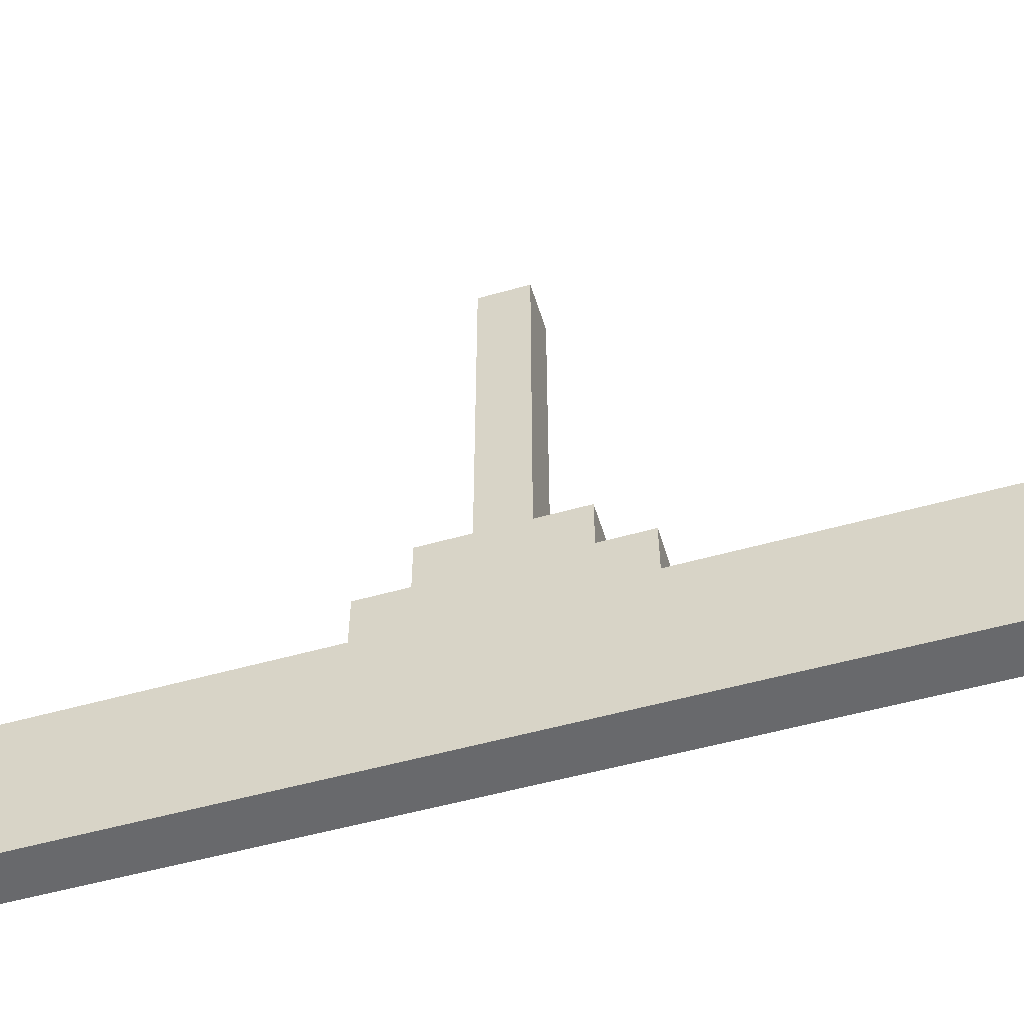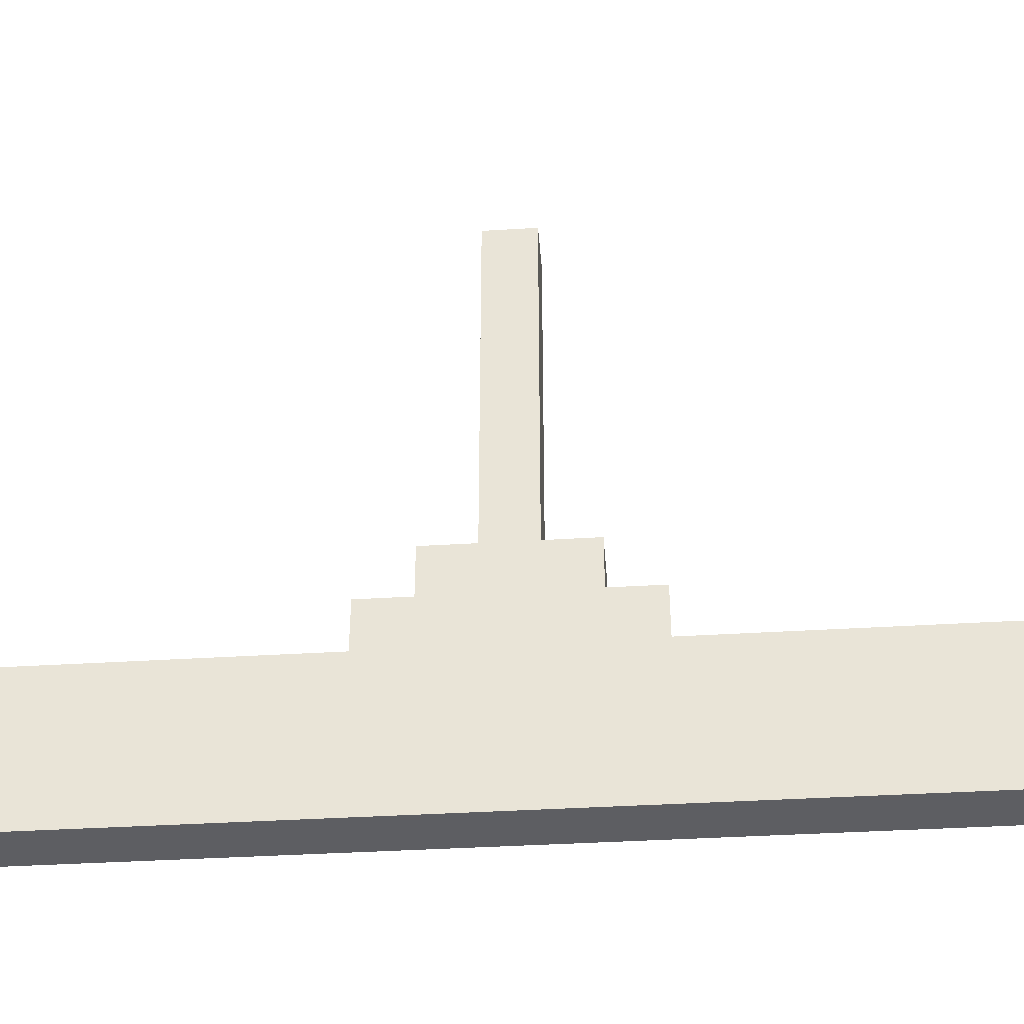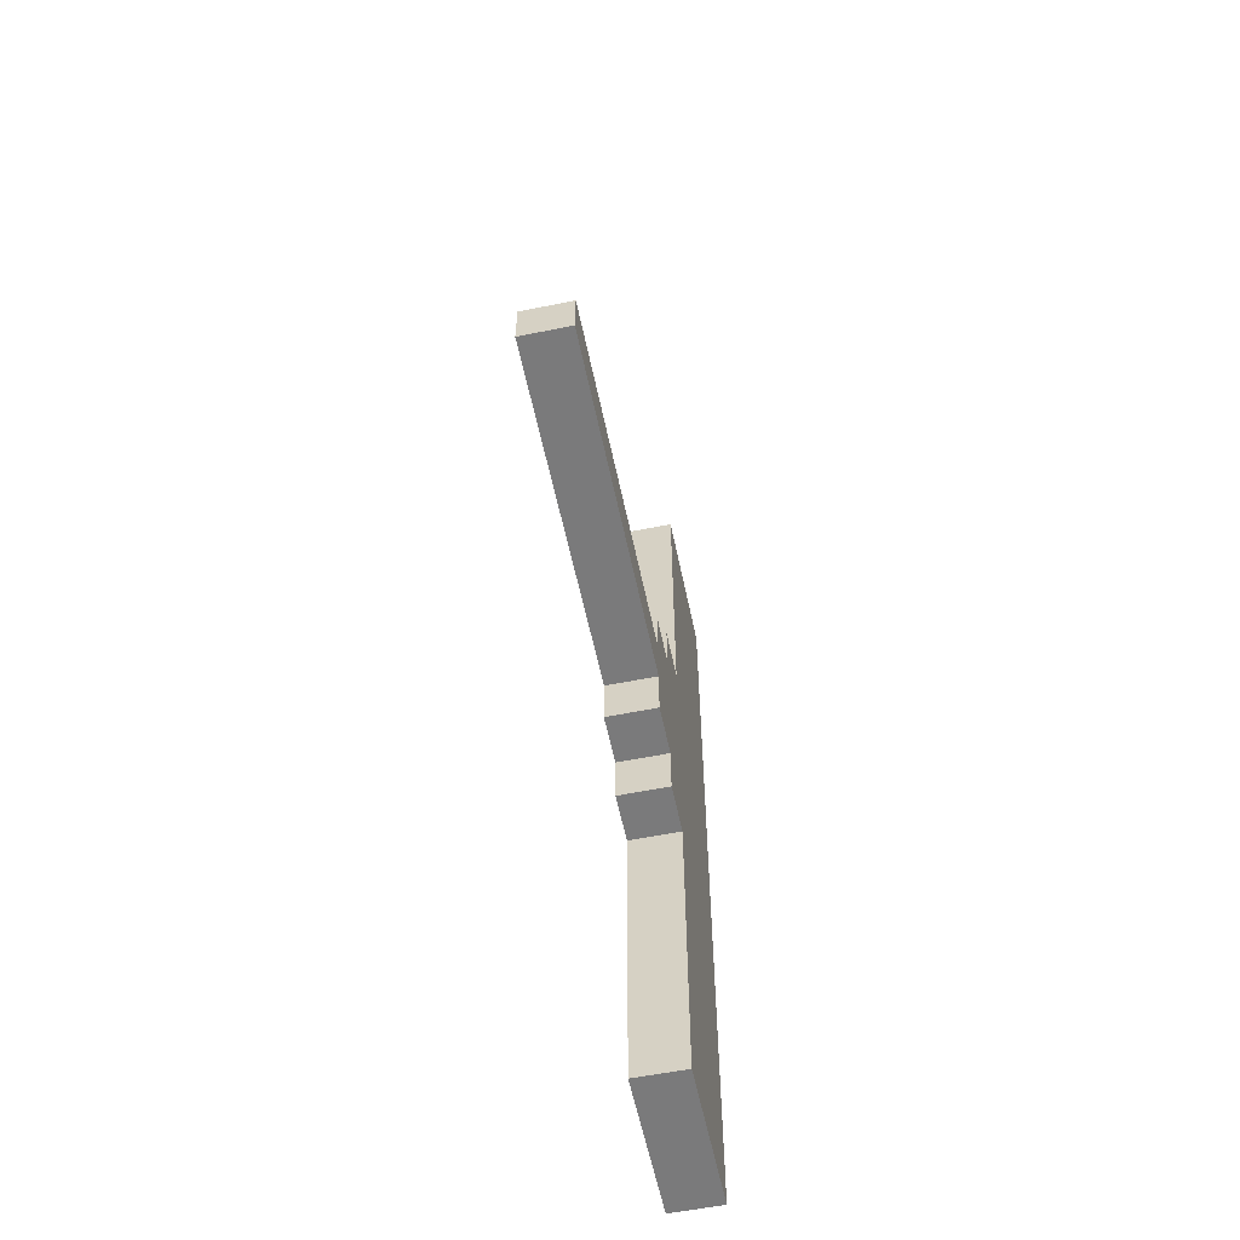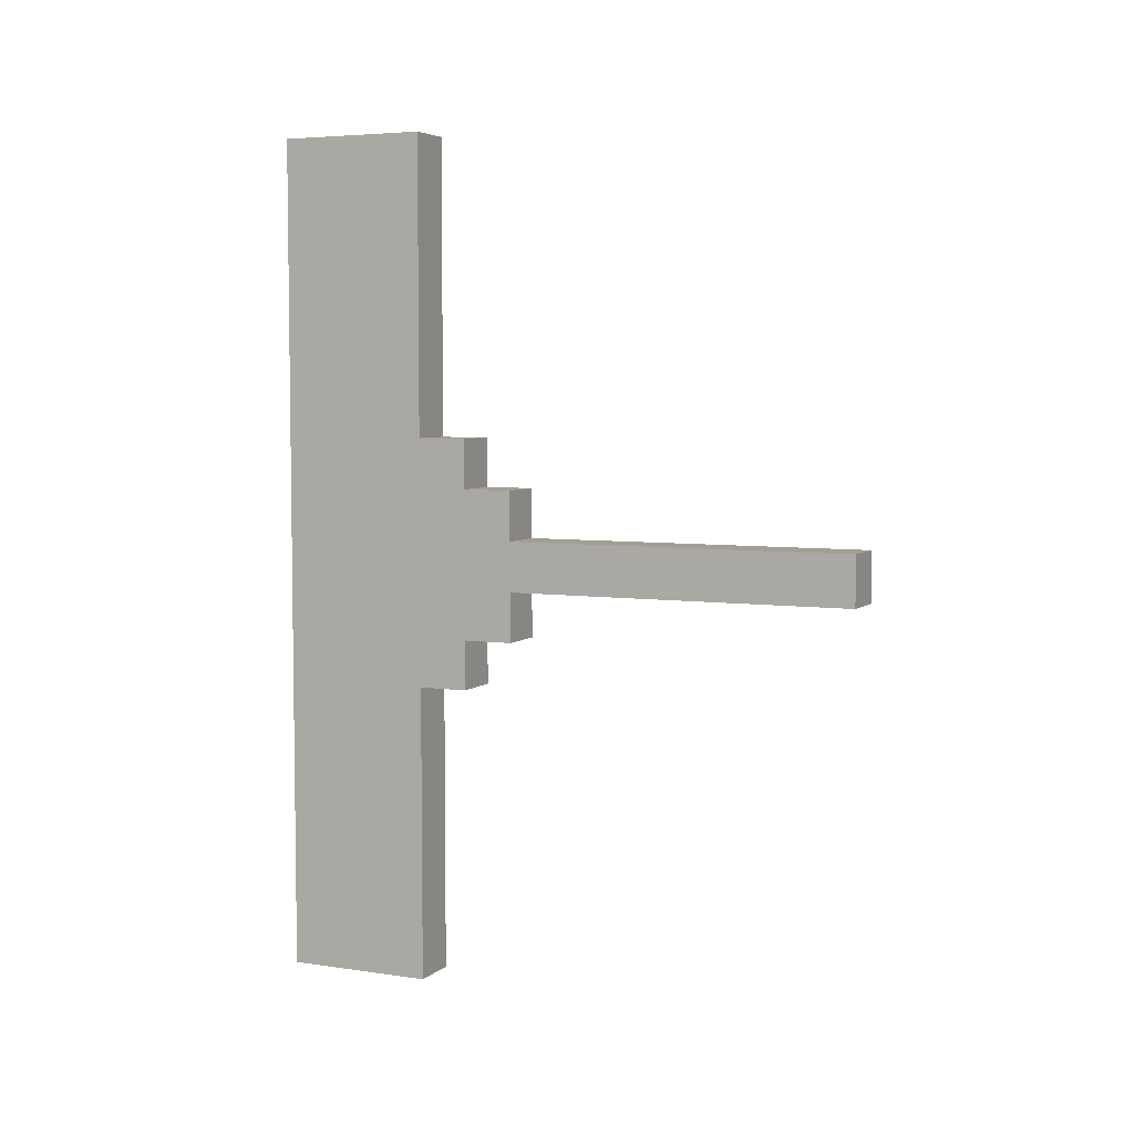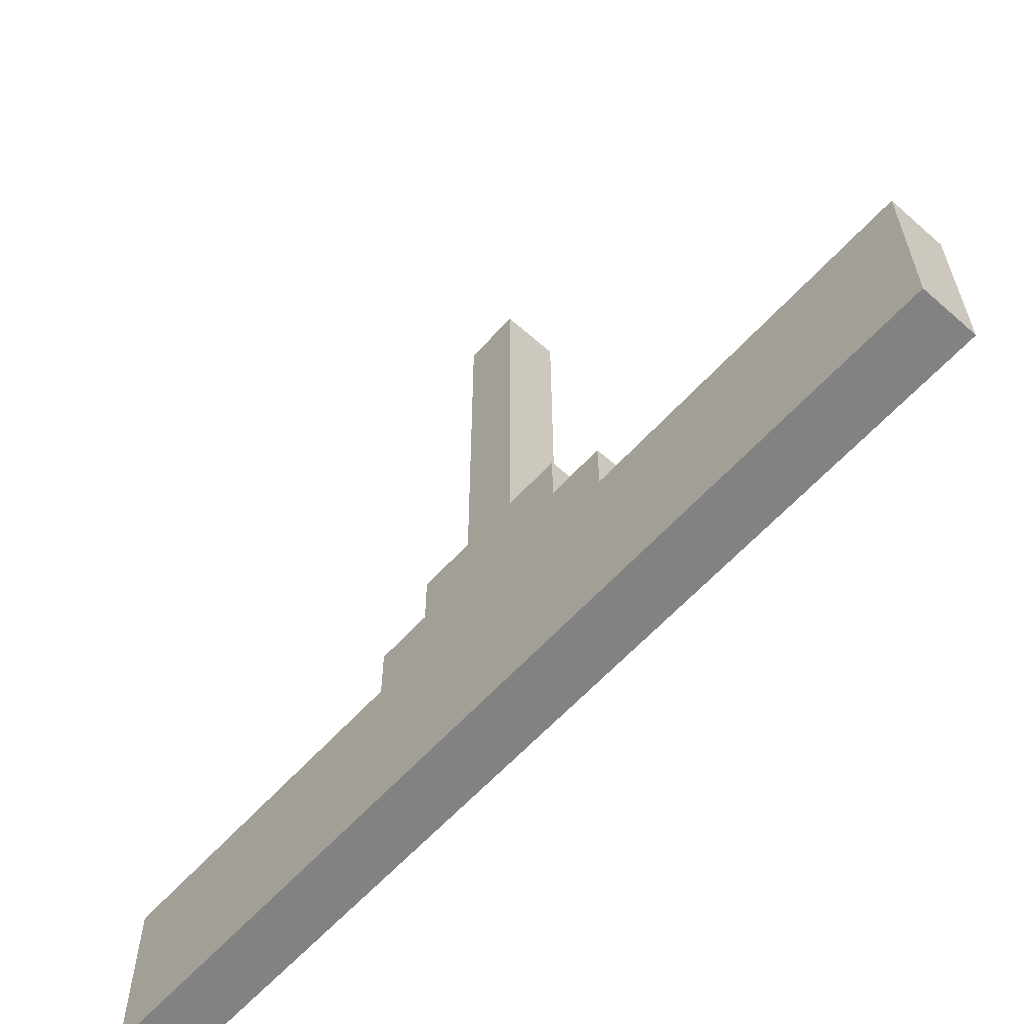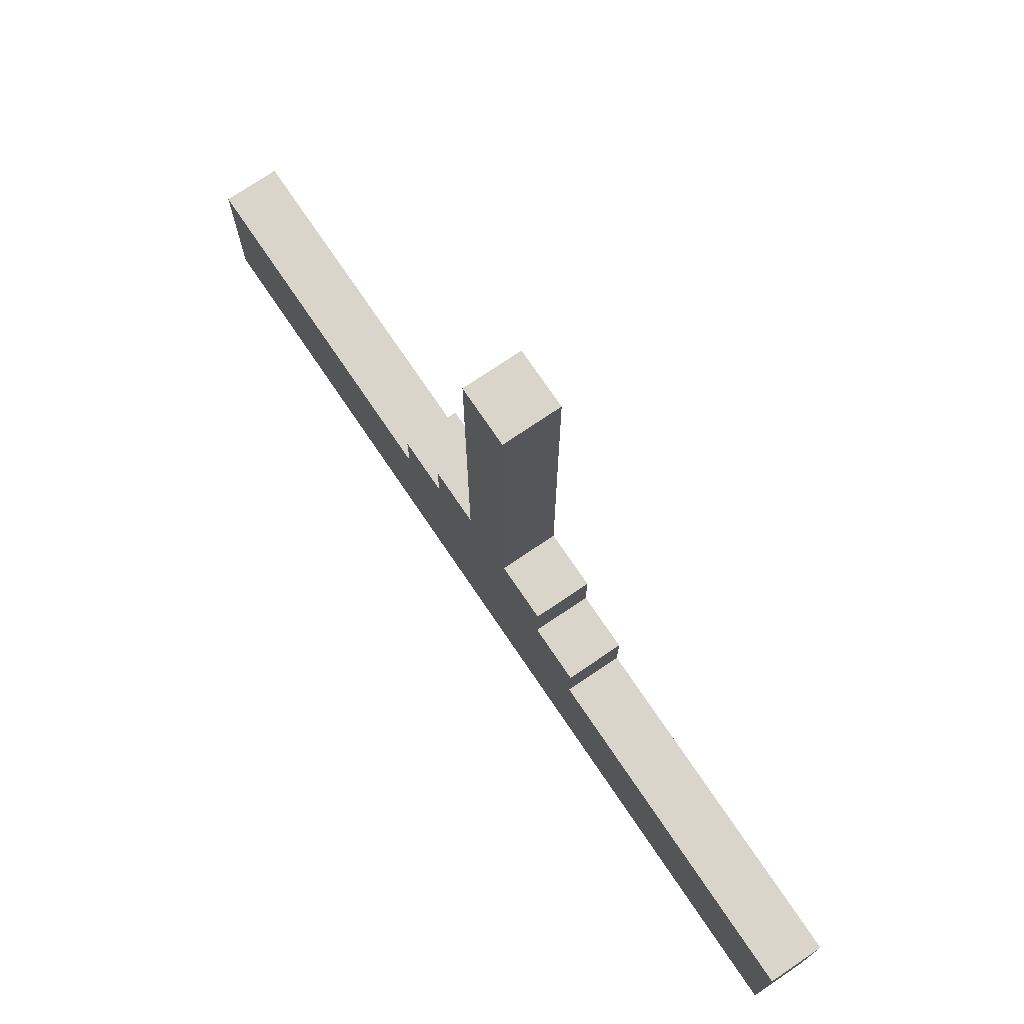
<metadata>
{"format":"obj","ext":"obj","renderer":"f3d","projection":"perspective","resolution":1024,"background":"white","views":[{"elev":-52.8,"azim":107.0,"up":"+Y"},{"elev":-38.5,"azim":-85.5,"up":"+Y"},{"elev":-58.1,"azim":-168.2,"up":"+Z"},{"elev":5.2,"azim":114.7,"up":"+Z"},{"elev":-60.8,"azim":-41.9,"up":"+Y"},{"elev":74.5,"azim":-34.1,"up":"+Y"}]}
</metadata>
<code>
o
v 0.4 2 0
v 0.4 2 -0.1
v 0.4 2 -0.2
v 0.4 2 -0.3
v 0.4 2 -0.4
v 0.4 2 -0.5
v 0.4 2 -0.6
v 0.4 2 -0.7
v 0.4 2 -0.8
v 0.4 2 -0.9
v 0.4 2 -1
v 0.4 2 -1.1
v 0.4 2 -1.2
v 0.4 2 -1.3
v 0.4 2 -1.4
v 0.4 2 -1.5
v 0.4 2 -1.6
v 0.4 2 -1.7
v 0.4 2.2 0
v 0.4 2.2 -0.1
v 0.4 2.2 -0.2
v 0.4 2.2 -0.3
v 0.4 2.2 -0.4
v 0.4 2.2 -0.5
v 0.4 2.2 -0.6
v 0.4 2.2 -0.7
v 0.4 2.2 -1
v 0.4 2.2 -1.1
v 0.4 2.2 -1.2
v 0.4 2.2 -1.3
v 0.4 2.2 -1.4
v 0.4 2.2 -1.5
v 0.4 2.2 -1.6
v 0.4 2.2 -1.7
v 0.4 2.3 0
v 0.4 2.3 -0.6
v 0.4 2.3 -0.7
v 0.4 2.3 -0.8
v 0.4 2.3 -0.9
v 0.4 2.3 -1
v 0.4 2.3 -1.1
v 0.4 2.3 -1.7
v 0.4 2.4 -0.6
v 0.4 2.4 -0.7
v 0.4 2.4 -0.8
v 0.4 2.4 -0.9
v 0.4 2.4 -1
v 0.4 2.4 -1.1
v 0.4 2.5 -0.7
v 0.4 2.5 -0.8
v 0.4 2.5 -0.9
v 0.4 2.5 -1
v 0.4 3.2 -0.8
v 0.4 3.2 -0.9
v 0.5 2 0
v 0.5 2 -0.1
v 0.5 2 -0.2
v 0.5 2 -0.3
v 0.5 2 -0.4
v 0.5 2 -0.5
v 0.5 2 -0.6
v 0.5 2 -0.7
v 0.5 2 -0.8
v 0.5 2 -0.9
v 0.5 2 -1
v 0.5 2 -1.1
v 0.5 2 -1.2
v 0.5 2 -1.3
v 0.5 2 -1.4
v 0.5 2 -1.5
v 0.5 2 -1.6
v 0.5 2 -1.7
v 0.5 2.2 0
v 0.5 2.2 -0.1
v 0.5 2.2 -0.2
v 0.5 2.2 -0.3
v 0.5 2.2 -0.4
v 0.5 2.2 -0.5
v 0.5 2.2 -0.6
v 0.5 2.2 -0.7
v 0.5 2.2 -1
v 0.5 2.2 -1.1
v 0.5 2.2 -1.2
v 0.5 2.2 -1.3
v 0.5 2.2 -1.4
v 0.5 2.2 -1.5
v 0.5 2.2 -1.6
v 0.5 2.2 -1.7
v 0.5 2.3 0
v 0.5 2.3 -0.6
v 0.5 2.3 -0.7
v 0.5 2.3 -0.8
v 0.5 2.3 -0.9
v 0.5 2.3 -1
v 0.5 2.3 -1.1
v 0.5 2.3 -1.7
v 0.5 2.4 -0.6
v 0.5 2.4 -0.7
v 0.5 2.4 -0.8
v 0.5 2.4 -0.9
v 0.5 2.4 -1
v 0.5 2.4 -1.1
v 0.5 2.5 -0.7
v 0.5 2.5 -0.8
v 0.5 2.5 -0.9
v 0.5 2.5 -1
v 0.5 3.2 -0.8
v 0.5 3.2 -0.9
v 0.4 2 0
v 0.4 2.2 0
v 0.4 2.3 0
v 0.5 2 0
v 0.5 2.2 0
v 0.5 2.3 0
v 0.4 2.3 -0.6
v 0.4 2.4 -0.6
v 0.5 2.3 -0.6
v 0.5 2.4 -0.6
v 0.4 2.4 -0.7
v 0.4 2.5 -0.7
v 0.5 2.4 -0.7
v 0.5 2.5 -0.7
v 0.4 2.5 -0.8
v 0.4 3.2 -0.8
v 0.5 2.5 -0.8
v 0.5 3.2 -0.8
v 0.4 2.5 -0.9
v 0.4 3.2 -0.9
v 0.5 2.5 -0.9
v 0.5 3.2 -0.9
v 0.4 2.4 -1
v 0.4 2.5 -1
v 0.5 2.4 -1
v 0.5 2.5 -1
v 0.4 2.3 -1.1
v 0.4 2.4 -1.1
v 0.5 2.3 -1.1
v 0.5 2.4 -1.1
v 0.4 2 -1.7
v 0.4 2.2 -1.7
v 0.4 2.3 -1.7
v 0.5 2 -1.7
v 0.5 2.2 -1.7
v 0.5 2.3 -1.7
v 0.4 2 0
v 0.5 2 0
v 0.4 2 -0.1
v 0.5 2 -0.1
v 0.4 2 -0.2
v 0.5 2 -0.2
v 0.4 2 -0.3
v 0.5 2 -0.3
v 0.4 2 -0.4
v 0.5 2 -0.4
v 0.4 2 -0.5
v 0.5 2 -0.5
v 0.4 2 -0.6
v 0.5 2 -0.6
v 0.4 2 -0.7
v 0.5 2 -0.7
v 0.4 2 -0.8
v 0.5 2 -0.8
v 0.4 2 -0.9
v 0.5 2 -0.9
v 0.4 2 -1
v 0.5 2 -1
v 0.4 2 -1.1
v 0.5 2 -1.1
v 0.4 2 -1.2
v 0.5 2 -1.2
v 0.4 2 -1.3
v 0.5 2 -1.3
v 0.4 2 -1.4
v 0.5 2 -1.4
v 0.4 2 -1.5
v 0.5 2 -1.5
v 0.4 2 -1.6
v 0.5 2 -1.6
v 0.4 2 -1.7
v 0.5 2 -1.7
v 0.4 2.3 0
v 0.5 2.3 0
v 0.4 2.3 -0.6
v 0.5 2.3 -0.6
v 0.4 2.3 -1.1
v 0.5 2.3 -1.1
v 0.4 2.3 -1.7
v 0.5 2.3 -1.7
v 0.4 2.4 -0.6
v 0.5 2.4 -0.6
v 0.4 2.4 -0.7
v 0.5 2.4 -0.7
v 0.4 2.4 -1
v 0.5 2.4 -1
v 0.4 2.4 -1.1
v 0.5 2.4 -1.1
v 0.4 2.5 -0.7
v 0.5 2.5 -0.7
v 0.4 2.5 -0.8
v 0.5 2.5 -0.8
v 0.4 2.5 -0.9
v 0.5 2.5 -0.9
v 0.4 2.5 -1
v 0.5 2.5 -1
v 0.4 3.2 -0.8
v 0.5 3.2 -0.8
v 0.4 3.2 -0.9
v 0.5 3.2 -0.9
f 19 2 1
f 20 3 2
f 20 2 19
f 21 4 3
f 21 3 20
f 22 5 4
f 22 4 21
f 23 6 5
f 23 5 22
f 24 7 6
f 24 6 23
f 25 8 7
f 25 7 24
f 26 9 8
f 26 8 25
f 27 11 10
f 27 12 11
f 28 13 12
f 28 12 27
f 29 14 13
f 29 13 28
f 30 15 14
f 30 14 29
f 31 16 15
f 31 15 30
f 32 17 16
f 32 16 31
f 33 18 17
f 33 17 32
f 34 18 33
f 35 20 19
f 35 21 20
f 35 22 21
f 35 23 22
f 35 24 23
f 35 25 24
f 35 26 25
f 36 26 35
f 37 9 26
f 37 26 36
f 38 10 9
f 38 9 37
f 39 27 10
f 39 10 38
f 40 32 31
f 40 27 39
f 40 34 33
f 40 33 32
f 40 31 30
f 40 28 27
f 40 30 29
f 40 29 28
f 41 34 40
f 42 34 41
f 43 38 37
f 43 37 36
f 44 38 43
f 45 39 38
f 45 38 44
f 46 41 40
f 46 39 45
f 46 40 39
f 47 41 46
f 48 41 47
f 49 45 44
f 49 47 46
f 49 46 45
f 50 47 49
f 51 47 50
f 52 47 51
f 53 51 50
f 54 51 53
f 55 56 73
f 56 57 74
f 73 56 74
f 57 58 75
f 74 57 75
f 58 59 76
f 75 58 76
f 59 60 77
f 76 59 77
f 60 61 78
f 77 60 78
f 61 62 79
f 78 61 79
f 62 63 80
f 79 62 80
f 64 65 81
f 65 66 81
f 66 67 82
f 81 66 82
f 67 68 83
f 82 67 83
f 68 69 84
f 83 68 84
f 69 70 85
f 84 69 85
f 70 71 86
f 85 70 86
f 71 72 87
f 86 71 87
f 87 72 88
f 73 74 89
f 74 75 89
f 75 76 89
f 76 77 89
f 77 78 89
f 78 79 89
f 79 80 89
f 89 80 90
f 80 63 91
f 90 80 91
f 63 64 92
f 91 63 92
f 64 81 93
f 92 64 93
f 85 86 94
f 93 81 94
f 87 88 94
f 86 87 94
f 84 85 94
f 81 82 94
f 83 84 94
f 82 83 94
f 94 88 95
f 95 88 96
f 91 92 97
f 90 91 97
f 97 92 98
f 92 93 99
f 98 92 99
f 94 95 100
f 99 93 100
f 93 94 100
f 100 95 101
f 101 95 102
f 98 99 103
f 100 101 103
f 99 100 103
f 103 101 104
f 104 101 105
f 105 101 106
f 104 105 107
f 107 105 108
f 112 110 109
f 113 111 110
f 113 110 112
f 114 111 113
f 117 116 115
f 118 116 117
f 121 120 119
f 122 120 121
f 125 124 123
f 126 124 125
f 127 128 129
f 129 128 130
f 131 132 133
f 133 132 134
f 135 136 137
f 137 136 138
f 139 140 142
f 140 141 143
f 142 140 143
f 143 141 144
f 147 146 145
f 148 146 147
f 149 148 147
f 150 148 149
f 151 150 149
f 152 150 151
f 153 152 151
f 154 152 153
f 155 154 153
f 156 154 155
f 157 156 155
f 158 156 157
f 159 158 157
f 160 158 159
f 161 160 159
f 162 160 161
f 163 162 161
f 164 162 163
f 165 164 163
f 166 164 165
f 167 166 165
f 168 166 167
f 169 168 167
f 170 168 169
f 171 170 169
f 172 170 171
f 173 172 171
f 174 172 173
f 175 174 173
f 176 174 175
f 177 176 175
f 178 176 177
f 179 178 177
f 180 178 179
f 181 182 183
f 183 182 184
f 185 186 187
f 187 186 188
f 189 190 191
f 191 190 192
f 193 194 195
f 195 194 196
f 197 198 199
f 199 198 200
f 201 202 203
f 203 202 204
f 205 206 207
f 207 206 208

</code>
